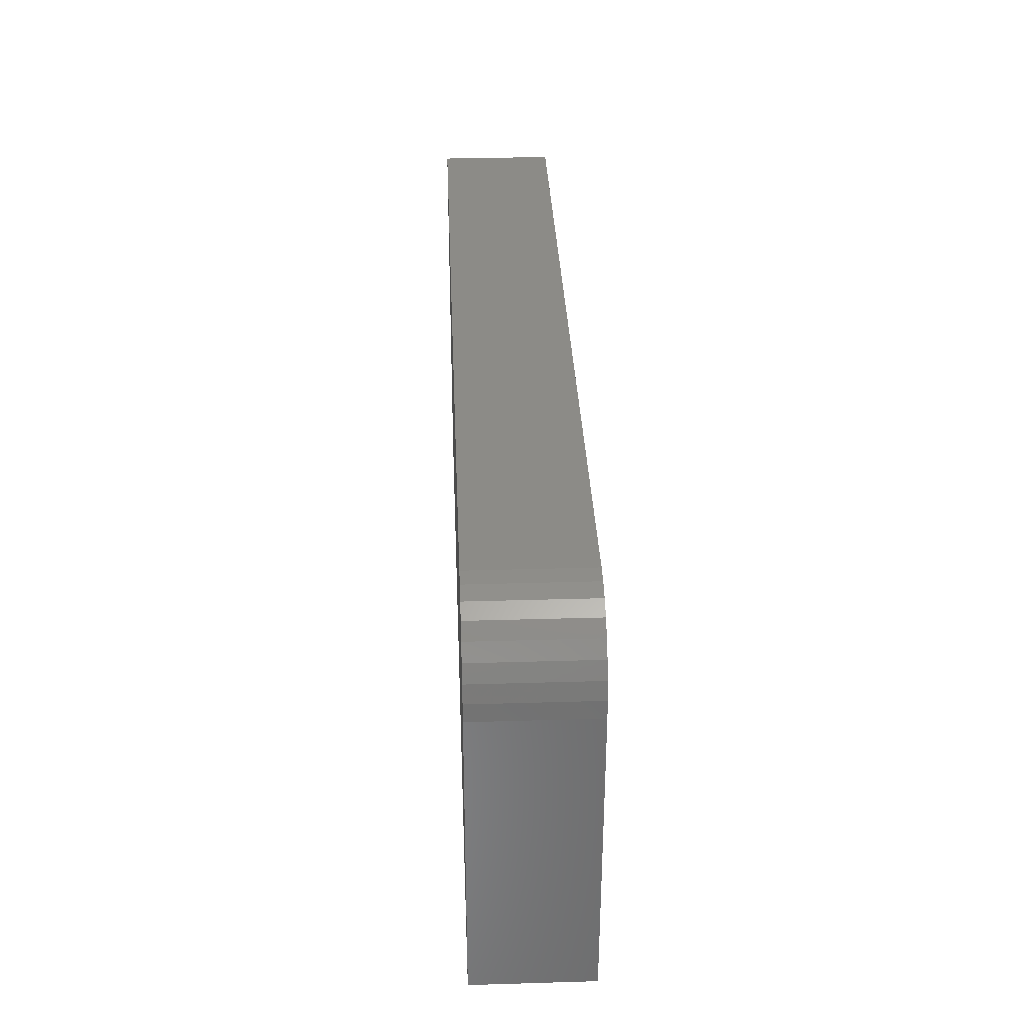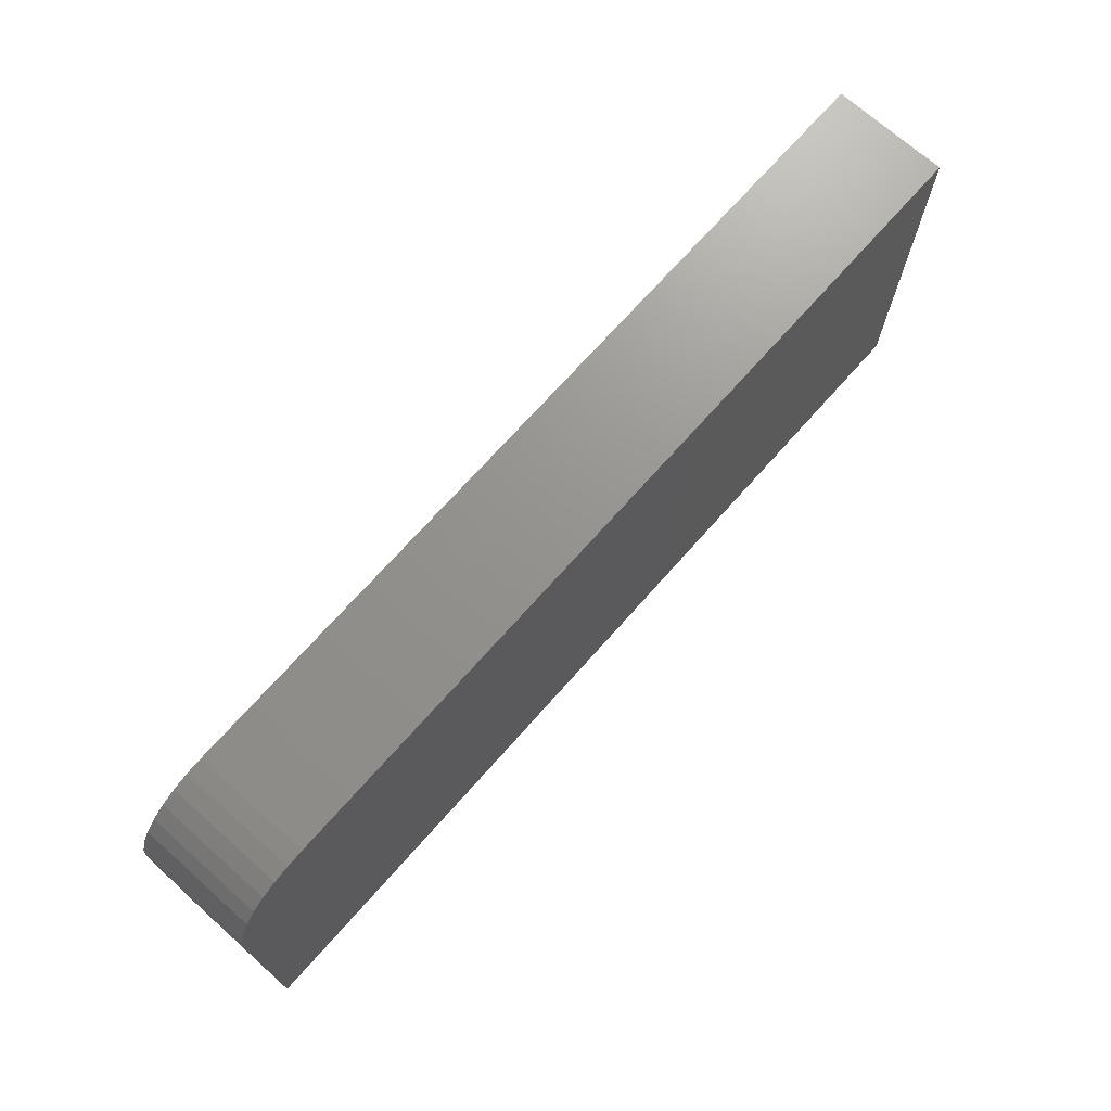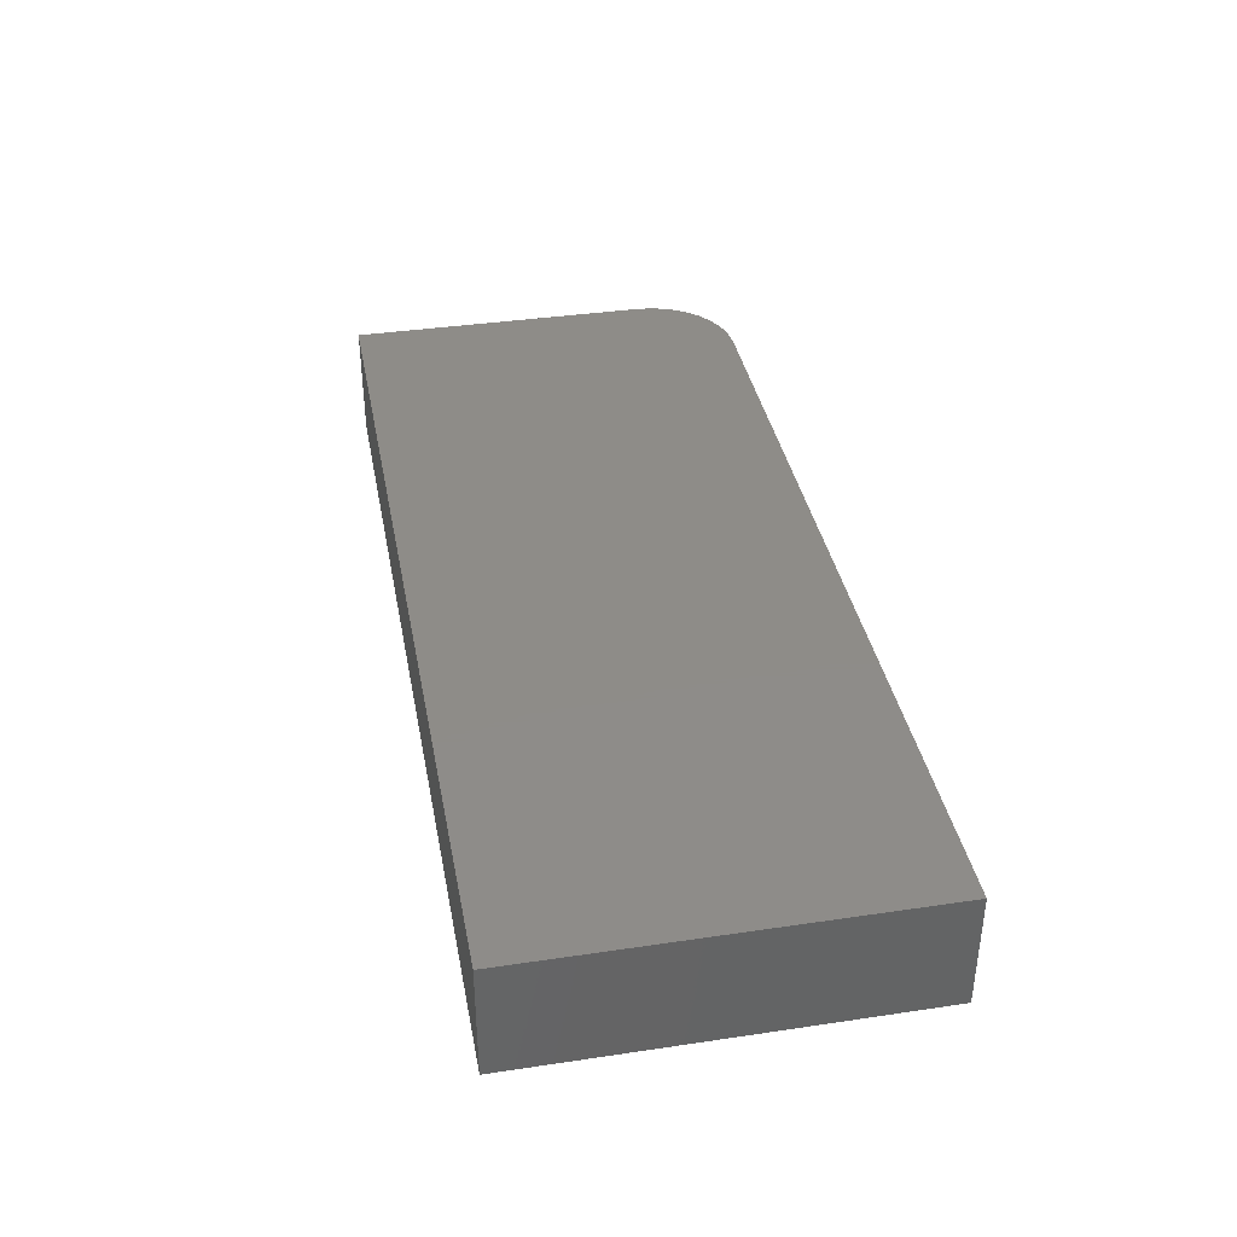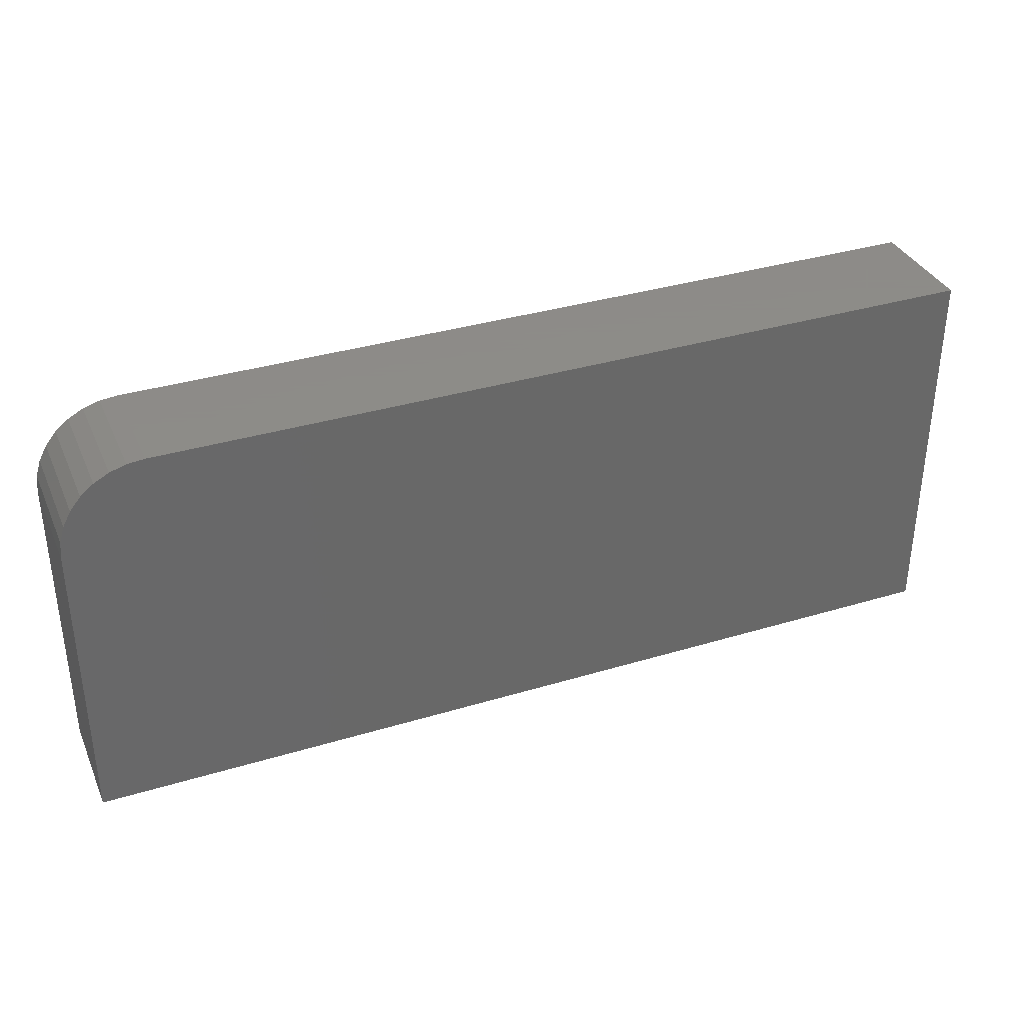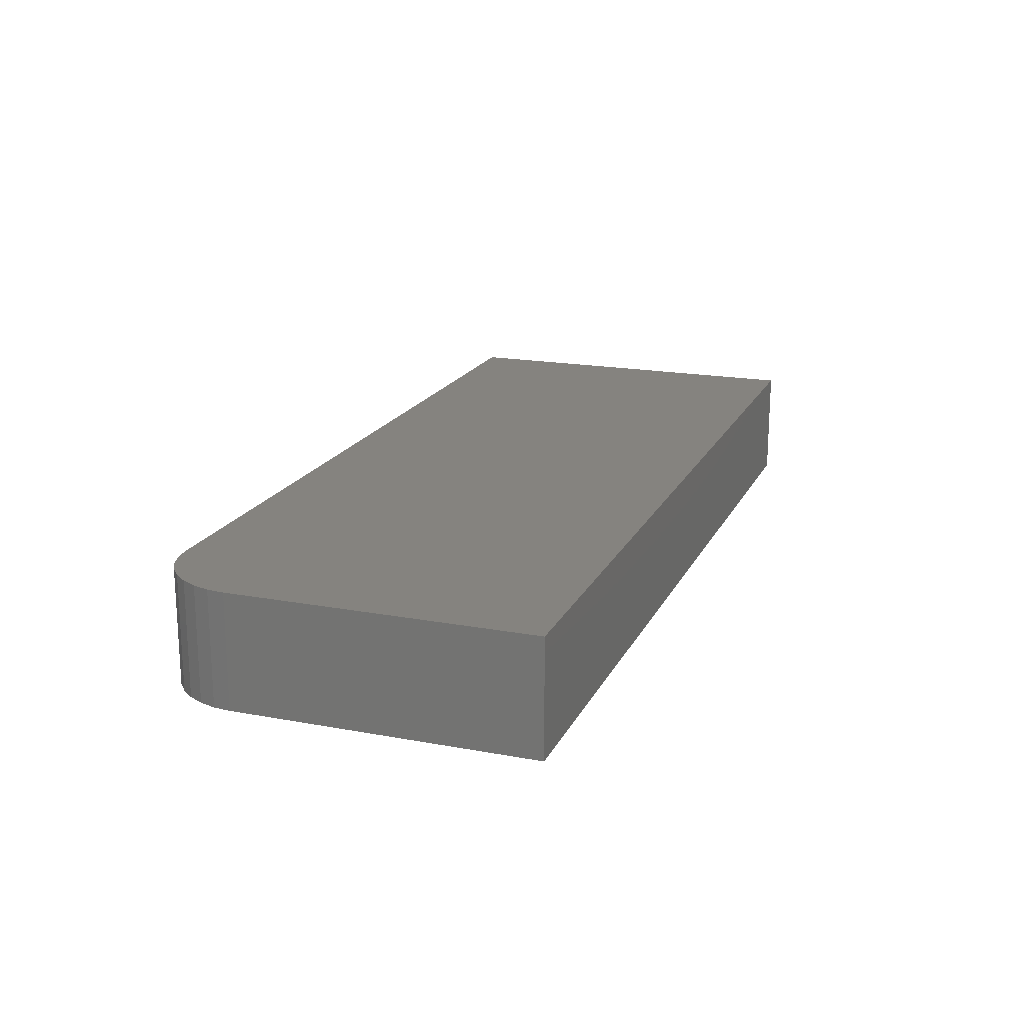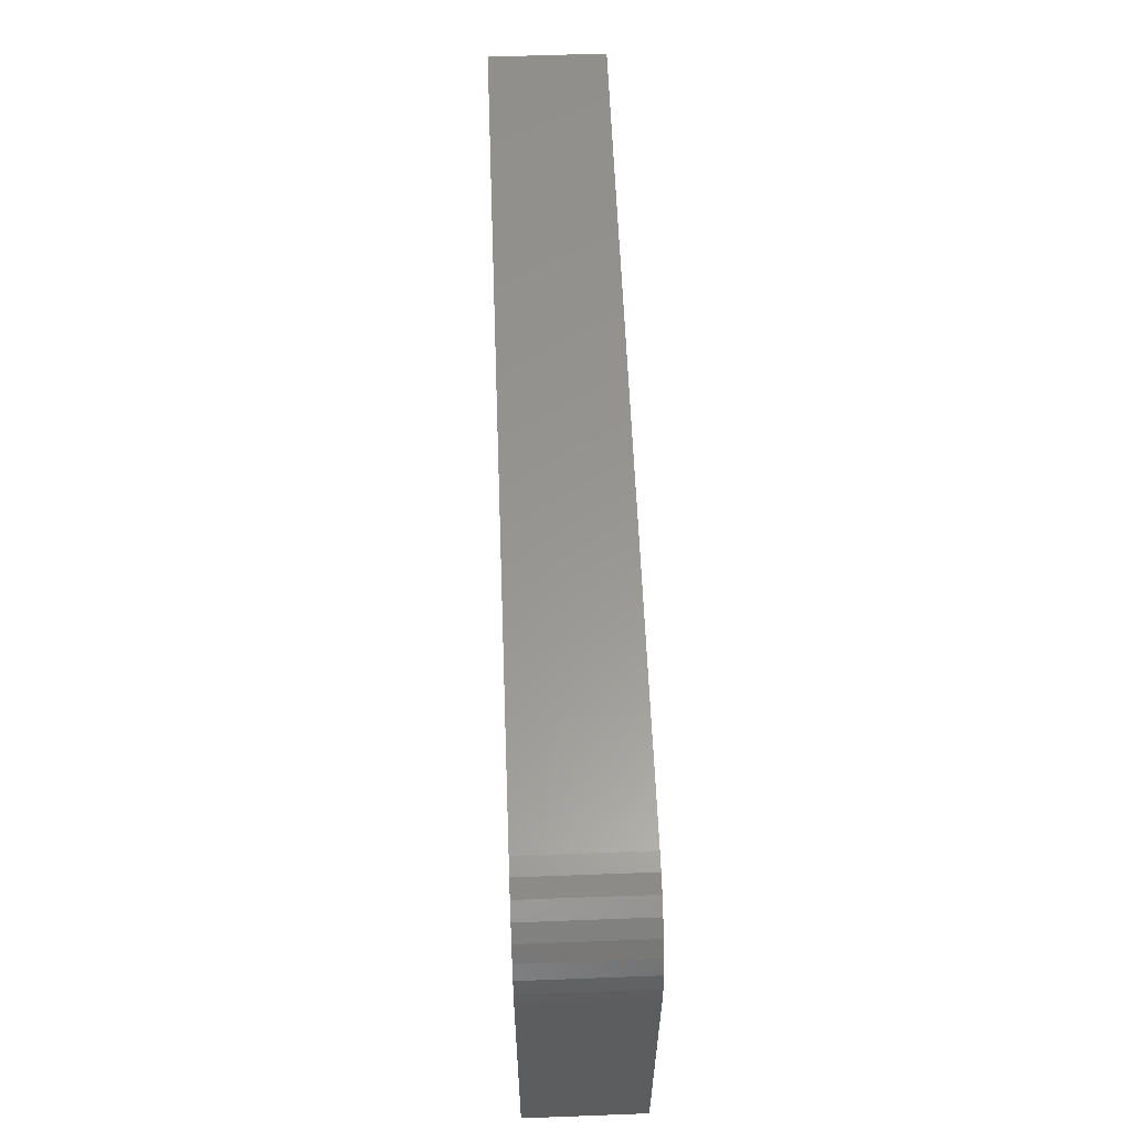
<metadata>
{"format":"stl","ext":"stl","renderer":"f3d","projection":"perspective","resolution":1024,"background":"white","views":[{"elev":33.7,"azim":87.7,"up":"+Z"},{"elev":71.3,"azim":131.6,"up":"+Z"},{"elev":37.8,"azim":-100.7,"up":"+Y"},{"elev":35.2,"azim":158.1,"up":"+Z"},{"elev":18.5,"azim":109.7,"up":"+Y"},{"elev":58.7,"azim":87.8,"up":"+Z"}]}
</metadata>
<code>
# stl→obj: 24 verts, 44 faces
v 1.934e-17 -0.09375 0.3158
v 0 -0.09375 0
v 0.75 -0.09375 -4.592e-17
v 0.75 -0.09375 0.2455
v 0.7486 -0.09375 0.2592
v 0.7446 -0.09375 0.2724
v 0.7382 -0.09375 0.2845
v 0.7294 -0.09375 0.2952
v 0.7188 -0.09375 0.3039
v 0.7066 -0.09375 0.3104
v 0.6934 -0.09375 0.3144
v 0.6797 -0.09375 0.3158
v 1.934e-17 0 0.3158
v 0.6797 0 0.3158
v 0.6934 0 0.3144
v 0.7066 0 0.3104
v 0.7188 0 0.3039
v 0.7294 0 0.2952
v 0.7382 0 0.2845
v 0.7446 0 0.2724
v 0.7486 0 0.2592
v 0.75 0 0.2455
v 0.75 0 -4.592e-17
v 0 0 0
f 1 2 3
f 1 3 4
f 1 4 5
f 1 5 6
f 1 6 7
f 1 7 8
f 1 8 9
f 1 9 10
f 1 10 11
f 1 11 12
f 13 14 15
f 13 15 16
f 13 16 17
f 13 17 18
f 13 18 19
f 13 19 20
f 13 20 21
f 13 21 22
f 13 22 23
f 13 23 24
f 12 14 1
f 1 14 13
f 3 23 4
f 4 23 22
f 14 12 15
f 15 12 11
f 15 11 16
f 16 11 10
f 16 10 17
f 17 10 9
f 17 9 18
f 18 9 8
f 18 8 19
f 19 8 7
f 19 7 20
f 20 7 6
f 20 6 21
f 21 6 5
f 21 5 22
f 22 5 4
f 1 13 2
f 2 13 24
f 2 24 3
f 3 24 23

</code>
